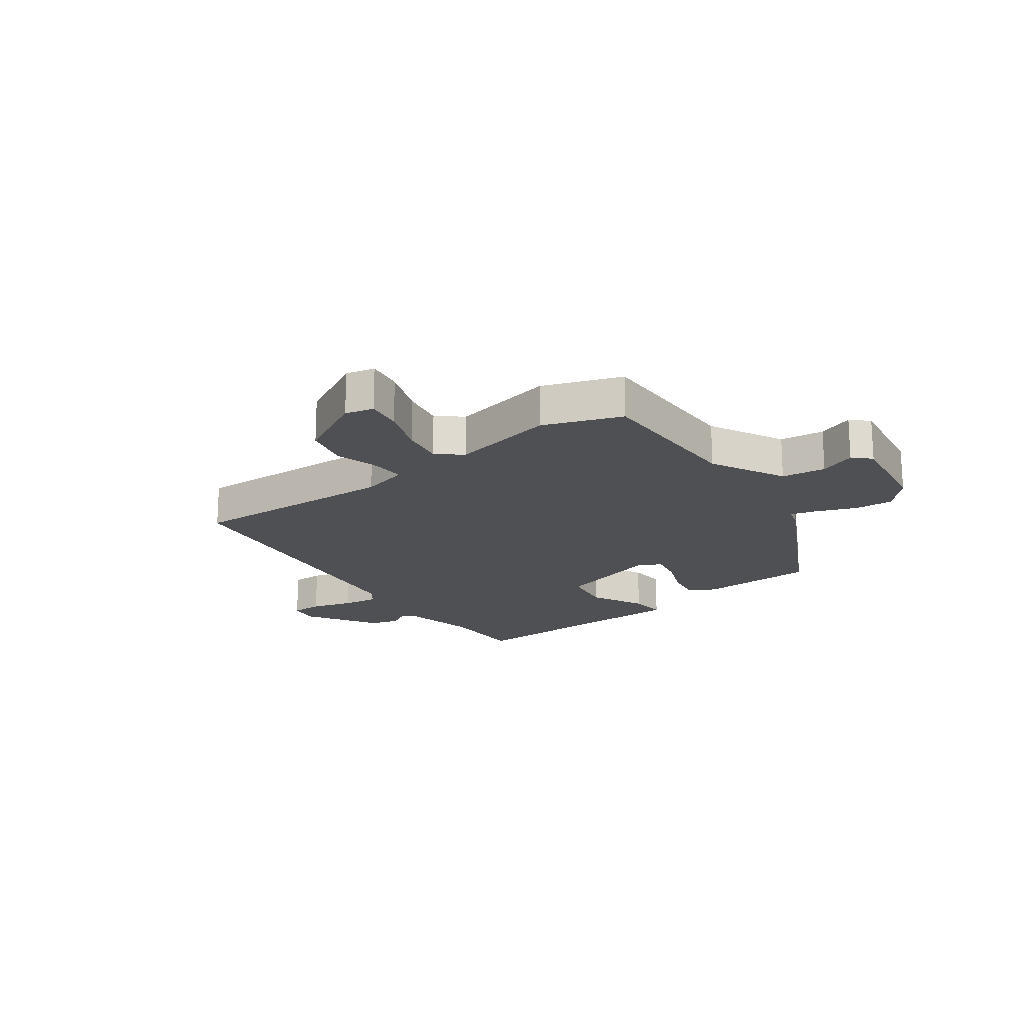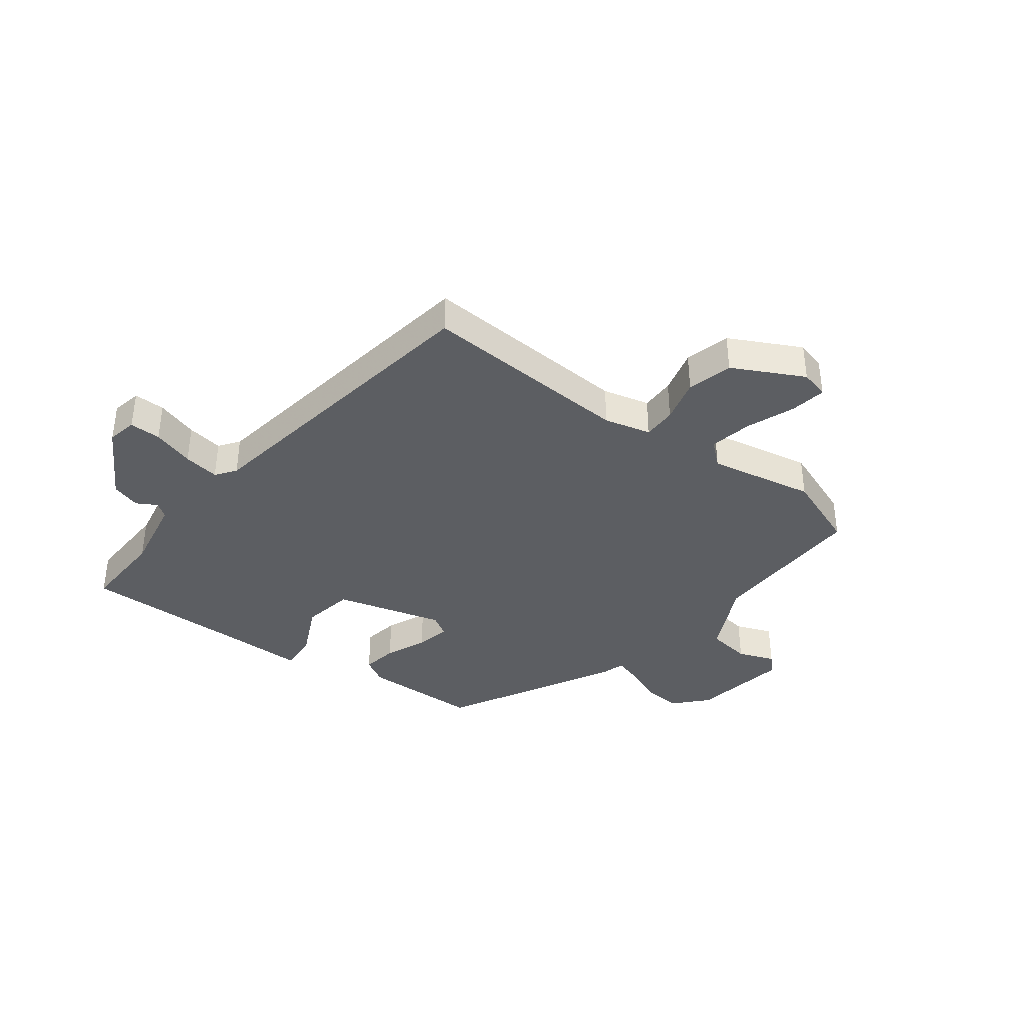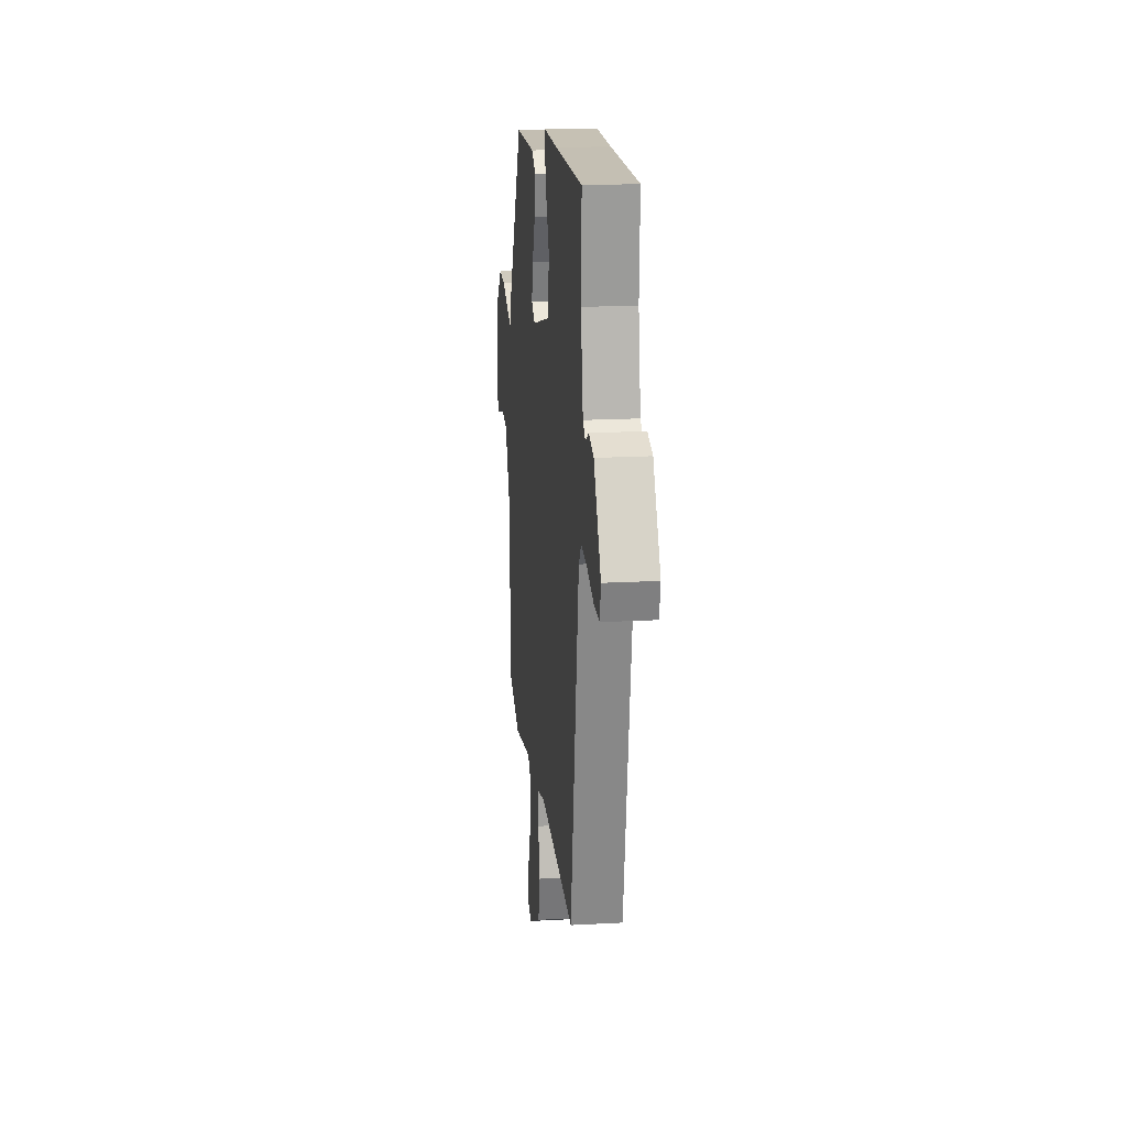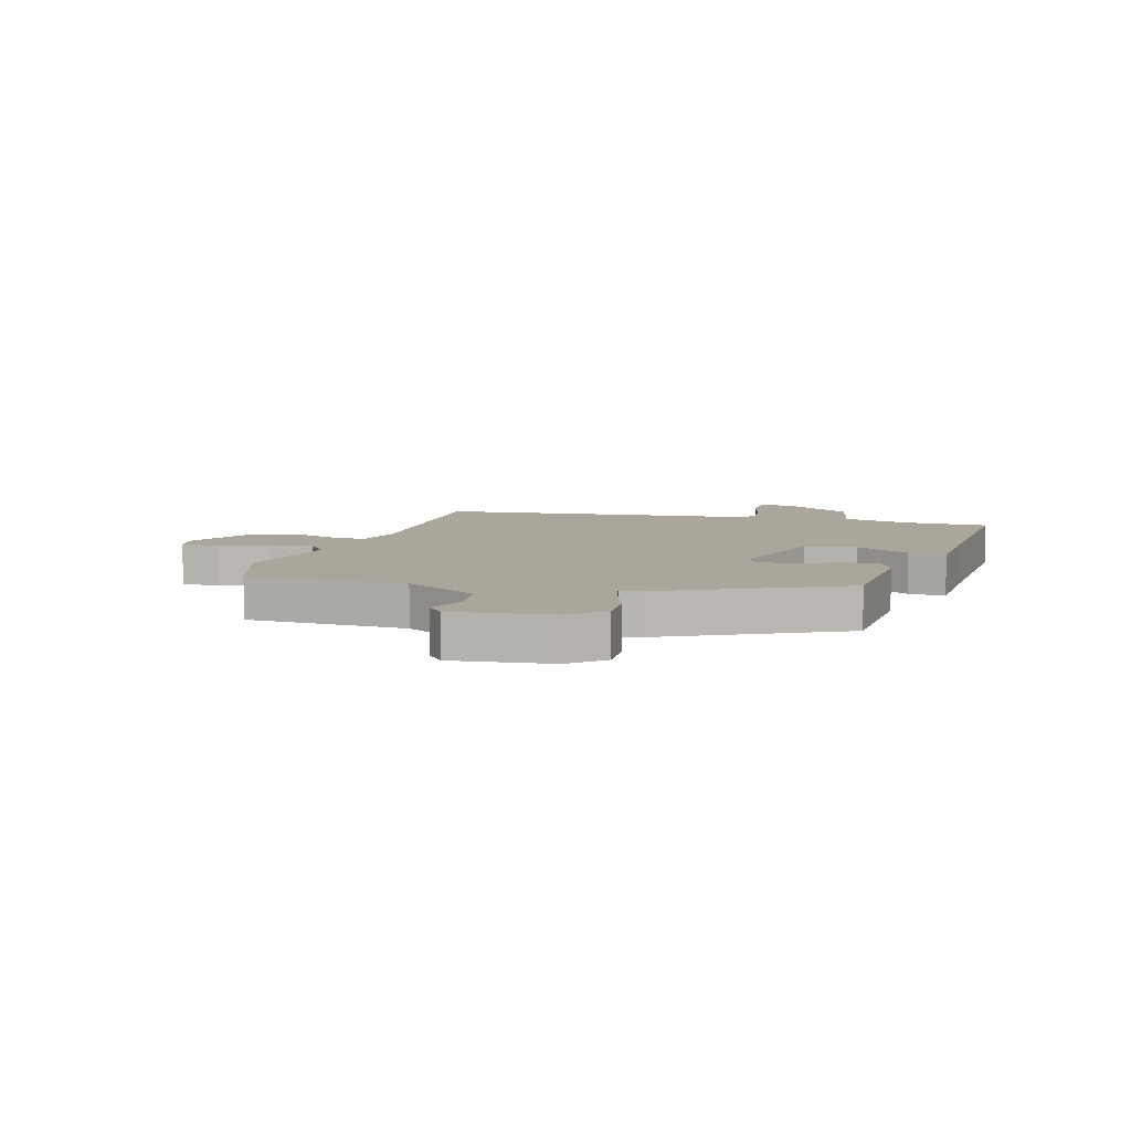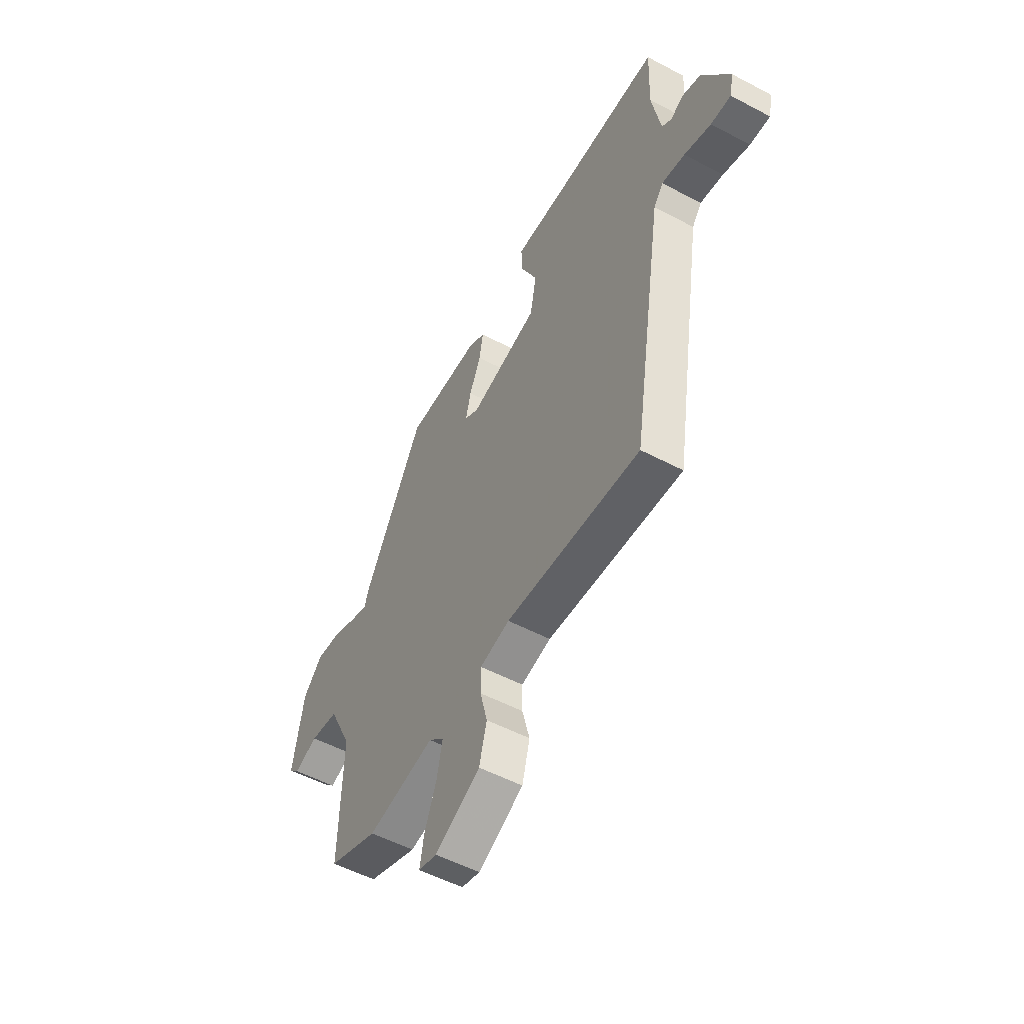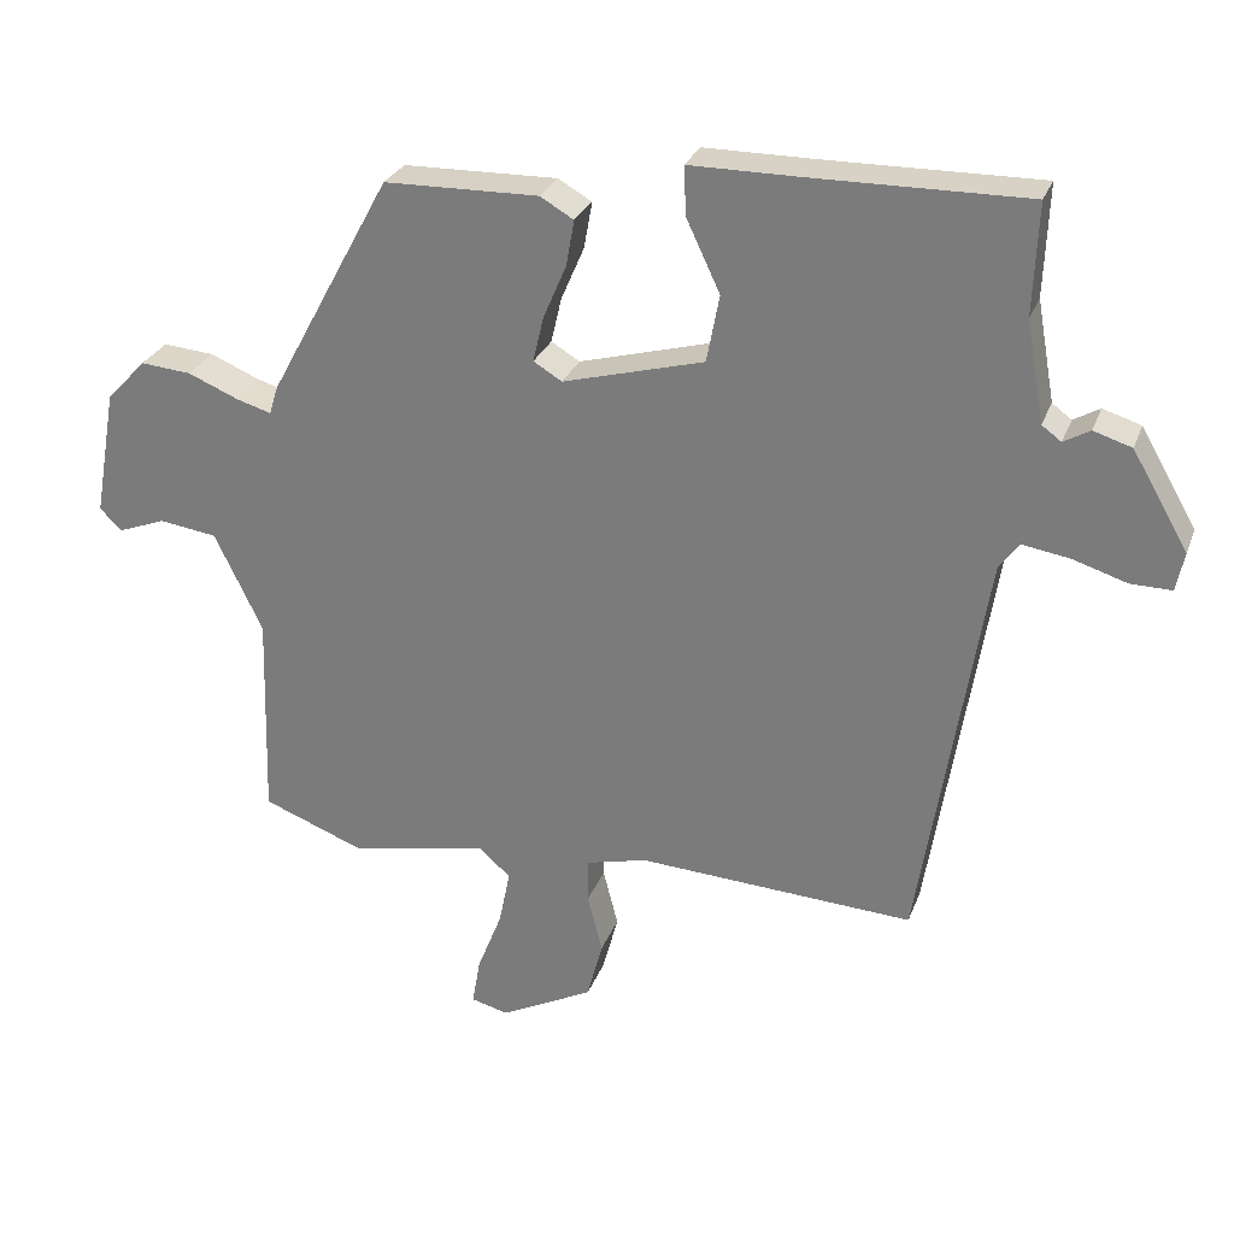
<metadata>
{"format":"obj","ext":"obj","renderer":"f3d","projection":"perspective","resolution":1024,"background":"white","views":[{"elev":-18.5,"azim":-142.5,"up":"+Y"},{"elev":-38.1,"azim":143.2,"up":"+Y"},{"elev":18.5,"azim":83.9,"up":"+Z"},{"elev":8.0,"azim":-71.0,"up":"+Y"},{"elev":-53.3,"azim":60.5,"up":"+Z"},{"elev":27.5,"azim":18.0,"up":"+Z"}]}
</metadata>
<code>
v -0.314 0.07 0.453
v -0.108 0.07 0.457
v -0.063 0.07 0.431
v -0.074 0.07 0.369
v -0.105 0.07 0.297
v -0.119 0.07 0.237
v -0.081 0.07 0.214
v 0.108 0.07 0.265
v 0.125 0.07 0.355
v 0.08 0.07 0.451
v 0.077 0.07 0.516
v 0.225 0.07 0.516
v 0.511 0.07 0.519
v 0.505 0.07 0.371
v 0.529 0.07 0.237
v 0.555 0.07 0.218
v 0.59 0.07 0.238
v 0.641 0.07 0.222
v 0.716 0.07 0.093
v 0.705 0.07 0.041
v 0.65 0.07 0.042
v 0.577 0.07 0.065
v 0.514 0.07 0.075
v 0.488 0.07 0.04
v 0.401 0.07 -0.5
v 0.032 0.07 -0.478
v -0.05 0.07 -0.498
v -0.05 0.07 -0.557
v -0.03 0.07 -0.635
v -0.051 0.07 -0.714
v -0.175 0.07 -0.777
v -0.225 0.07 -0.764
v -0.214 0.07 -0.701
v -0.181 0.07 -0.617
v -0.166 0.07 -0.543
v -0.208 0.07 -0.506
v -0.393 0.07 -0.541
v -0.528 0.07 -0.489
v -0.52 0.07 -0.21
v -0.584 0.07 -0.078
v -0.661 0.07 -0.067
v -0.725 0.07 -0.091
v -0.754 0.07 -0.062
v -0.724 0.07 0.108
v -0.671 0.07 0.164
v -0.603 0.07 0.158
v -0.536 0.07 0.13
v -0.489 0.07 0.116
v -0.477 0.07 0.154
v -0.314 0 0.453
v -0.108 0 0.457
v -0.063 0 0.431
v -0.074 0 0.369
v -0.105 0 0.297
v -0.119 0 0.237
v -0.081 0 0.214
v 0.108 0 0.265
v 0.125 0 0.355
v 0.08 0 0.451
v 0.077 0 0.516
v 0.225 0 0.516
v 0.511 0 0.519
v 0.505 0 0.371
v 0.529 0 0.237
v 0.555 0 0.218
v 0.59 0 0.238
v 0.641 0 0.222
v 0.716 0 0.093
v 0.705 0 0.041
v 0.65 0 0.042
v 0.577 0 0.065
v 0.514 0 0.075
v 0.488 0 0.04
v 0.401 0 -0.5
v 0.032 0 -0.478
v -0.05 0 -0.498
v -0.05 0 -0.557
v -0.03 0 -0.635
v -0.051 0 -0.714
v -0.175 0 -0.777
v -0.225 0 -0.764
v -0.214 0 -0.701
v -0.181 0 -0.617
v -0.166 0 -0.543
v -0.208 0 -0.506
v -0.393 0 -0.541
v -0.528 0 -0.489
v -0.52 0 -0.21
v -0.584 0 -0.078
v -0.661 0 -0.067
v -0.725 0 -0.091
v -0.754 0 -0.062
v -0.724 0 0.108
v -0.671 0 0.164
v -0.603 0 0.158
v -0.536 0 0.13
v -0.489 0 0.116
v -0.477 0 0.154
f 3 4 5
f 2 3 5
f 1 2 5
f 49 1 5
f 48 49 5
f 45 46 47
f 44 45 47
f 43 44 47
f 42 43 47
f 41 42 47
f 40 41 47 48
f 48 5 6
f 40 48 6
f 39 40 6
f 39 6 7
f 38 39 7
f 37 38 7
f 36 37 7
f 32 33 34
f 31 32 34
f 30 31 34
f 29 30 34
f 28 29 34
f 27 28 34 35
f 24 25 26
f 23 24 26 27
f 20 21 22
f 19 20 22
f 18 19 22
f 17 18 22
f 16 17 22
f 15 16 22 23
f 36 7 8
f 35 36 8
f 27 35 8
f 23 27 8
f 15 23 8
f 14 15 8
f 9 10 11 12
f 12 13 14
f 9 12 14
f 8 9 14
f 54 53 52
f 54 52 51
f 54 51 50
f 54 50 98
f 54 98 97
f 96 95 94
f 96 94 93
f 96 93 92
f 96 92 91
f 96 91 90
f 97 96 90 89
f 55 54 97
f 55 97 89
f 55 89 88
f 56 55 88
f 56 88 87
f 56 87 86
f 56 86 85
f 83 82 81
f 83 81 80
f 83 80 79
f 83 79 78
f 83 78 77
f 84 83 77 76
f 75 74 73
f 76 75 73 72
f 71 70 69
f 71 69 68
f 71 68 67
f 71 67 66
f 71 66 65
f 72 71 65 64
f 57 56 85
f 57 85 84
f 57 84 76
f 57 76 72
f 57 72 64
f 57 64 63
f 61 60 59 58
f 63 62 61
f 63 61 58
f 63 58 57
f 1 50 51 2
f 2 51 52 3
f 3 52 53 4
f 4 53 54 5
f 5 54 55 6
f 6 55 56 7
f 7 56 57 8
f 8 57 58 9
f 9 58 59 10
f 10 59 60 11
f 11 60 61 12
f 12 61 62 13
f 13 62 63 14
f 14 63 64 15
f 15 64 65 16
f 16 65 66 17
f 17 66 67 18
f 18 67 68 19
f 19 68 69 20
f 20 69 70 21
f 21 70 71 22
f 22 71 72 23
f 23 72 73 24
f 24 73 74 25
f 25 74 75 26
f 26 75 76 27
f 27 76 77 28
f 28 77 78 29
f 29 78 79 30
f 30 79 80 31
f 31 80 81 32
f 32 81 82 33
f 33 82 83 34
f 34 83 84 35
f 35 84 85 36
f 36 85 86 37
f 37 86 87 38
f 38 87 88 39
f 39 88 89 40
f 40 89 90 41
f 41 90 91 42
f 42 91 92 43
f 43 92 93 44
f 44 93 94 45
f 45 94 95 46
f 46 95 96 47
f 47 96 97 48
f 48 97 98 49
f 49 98 50 1

</code>
